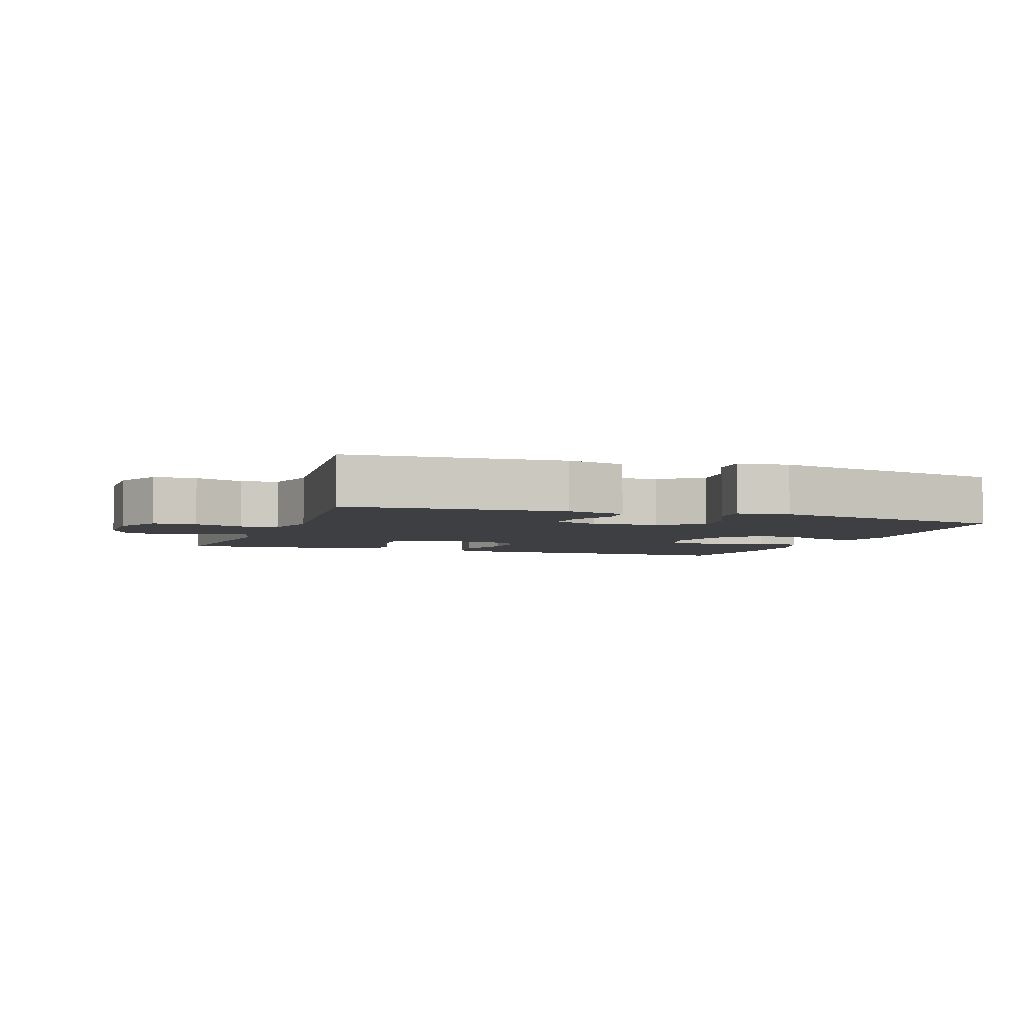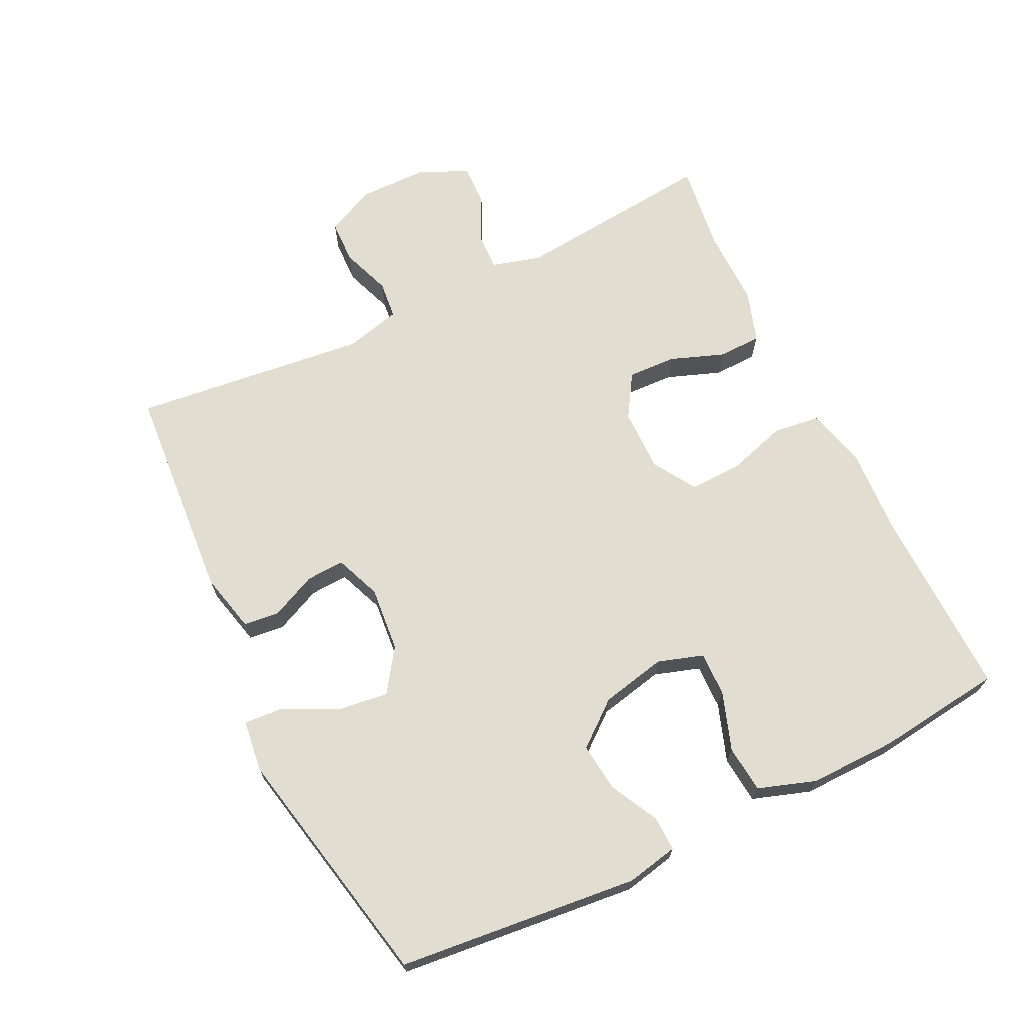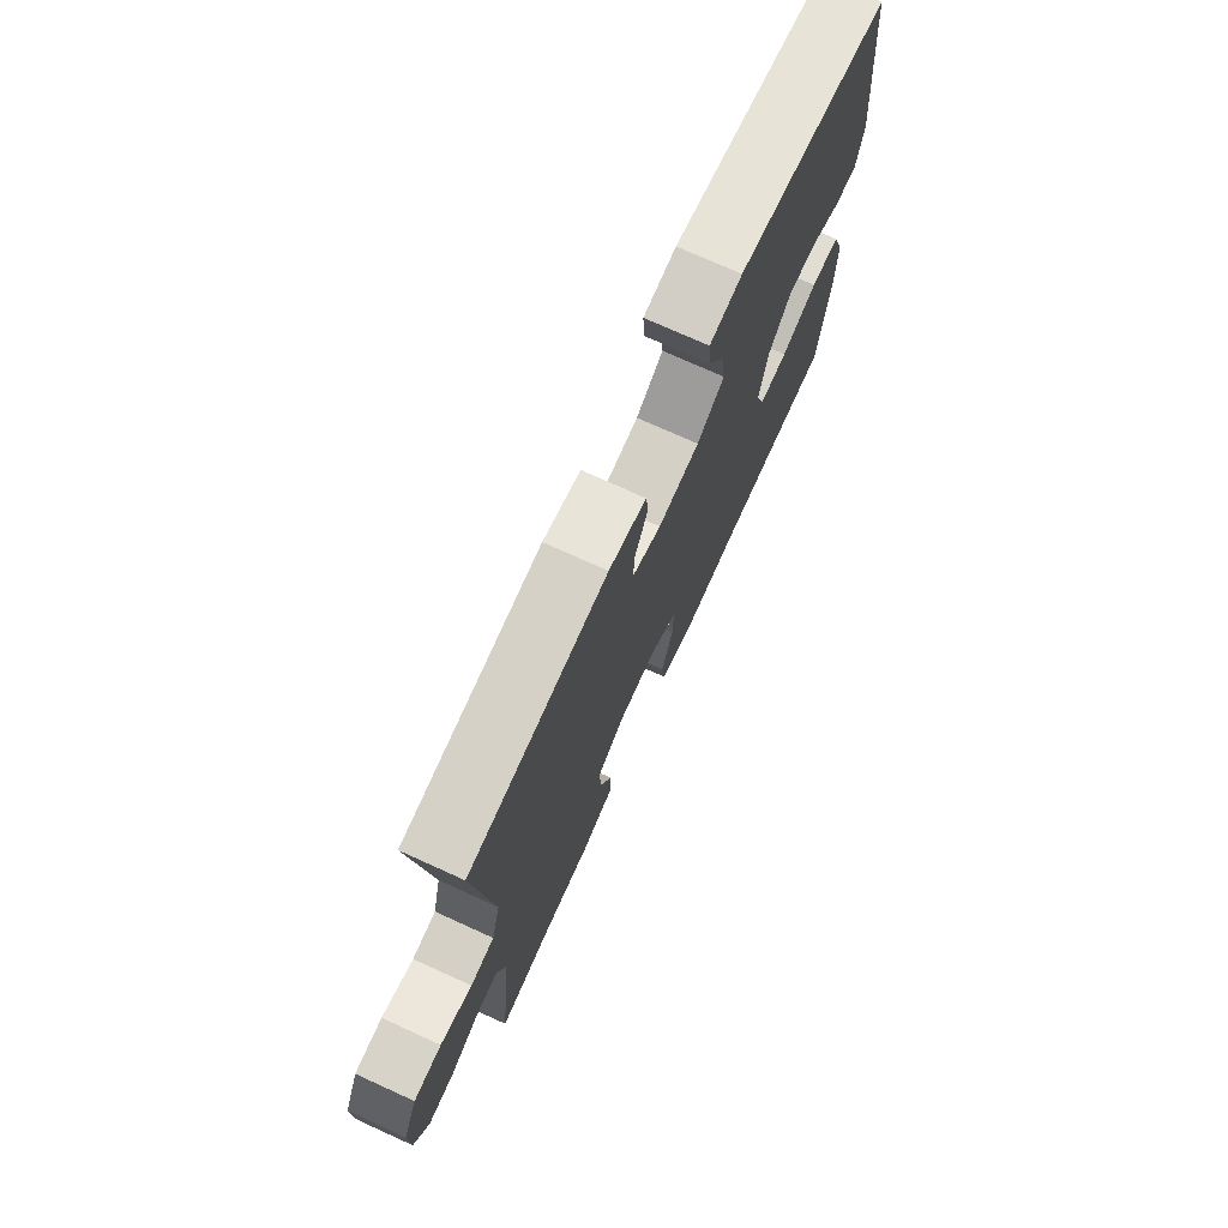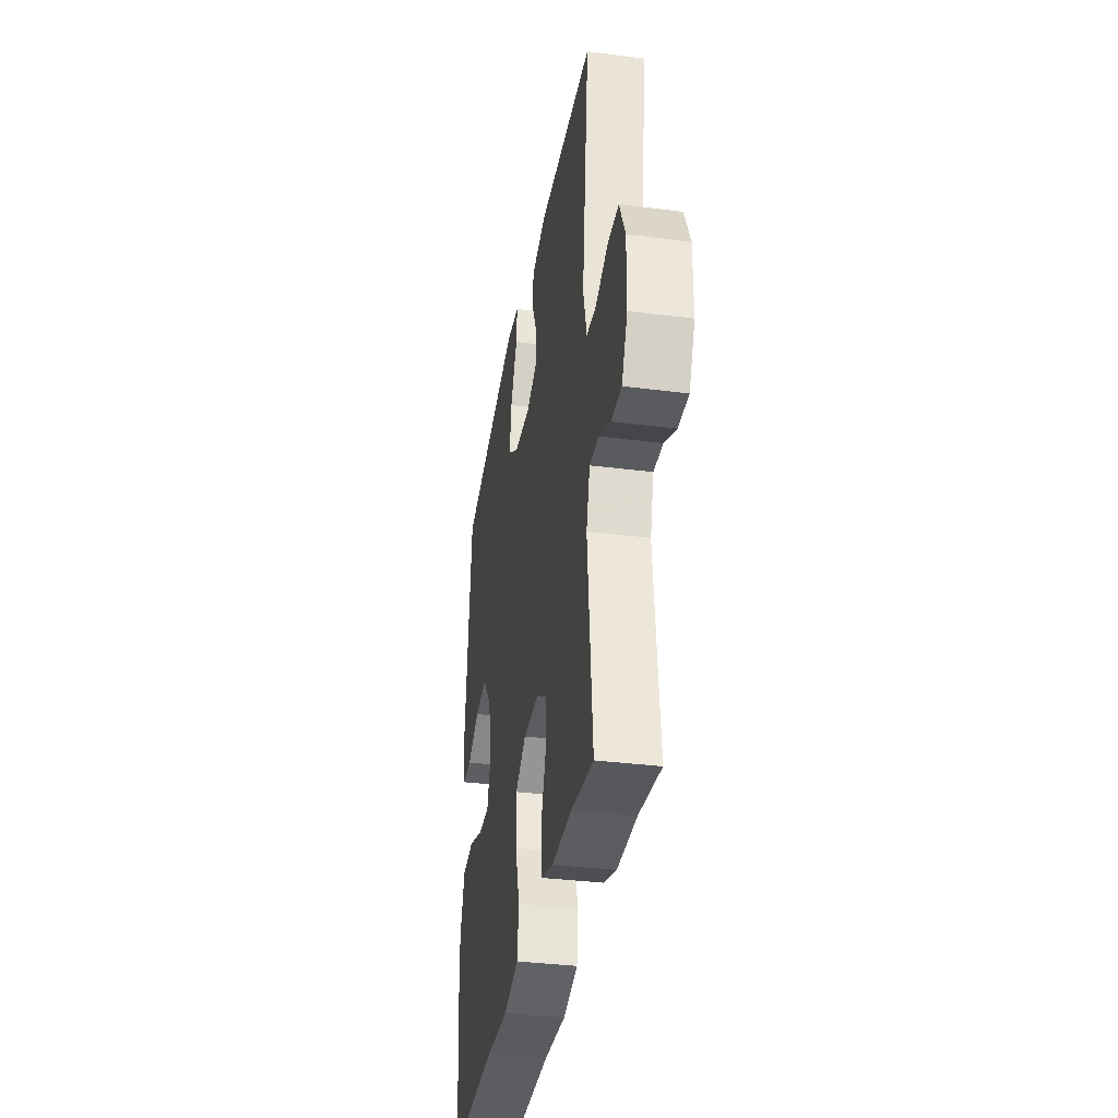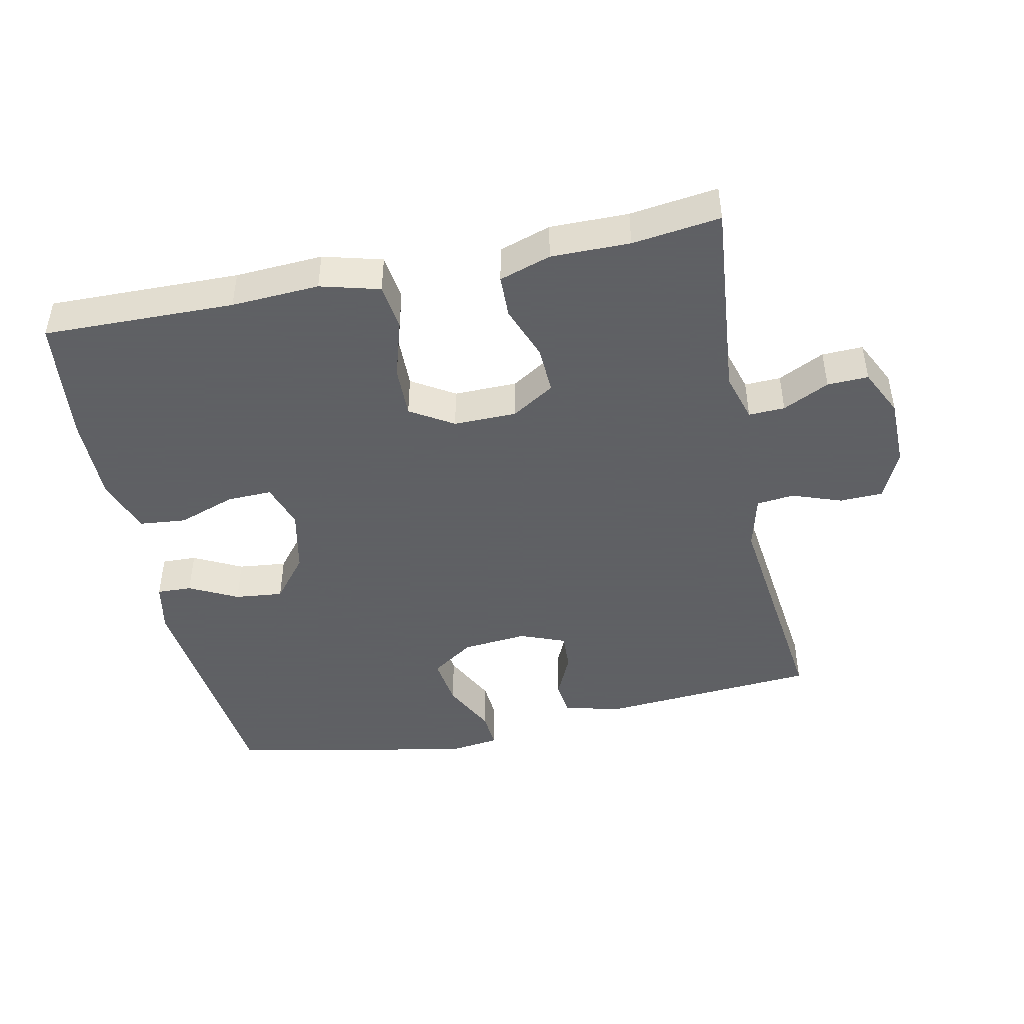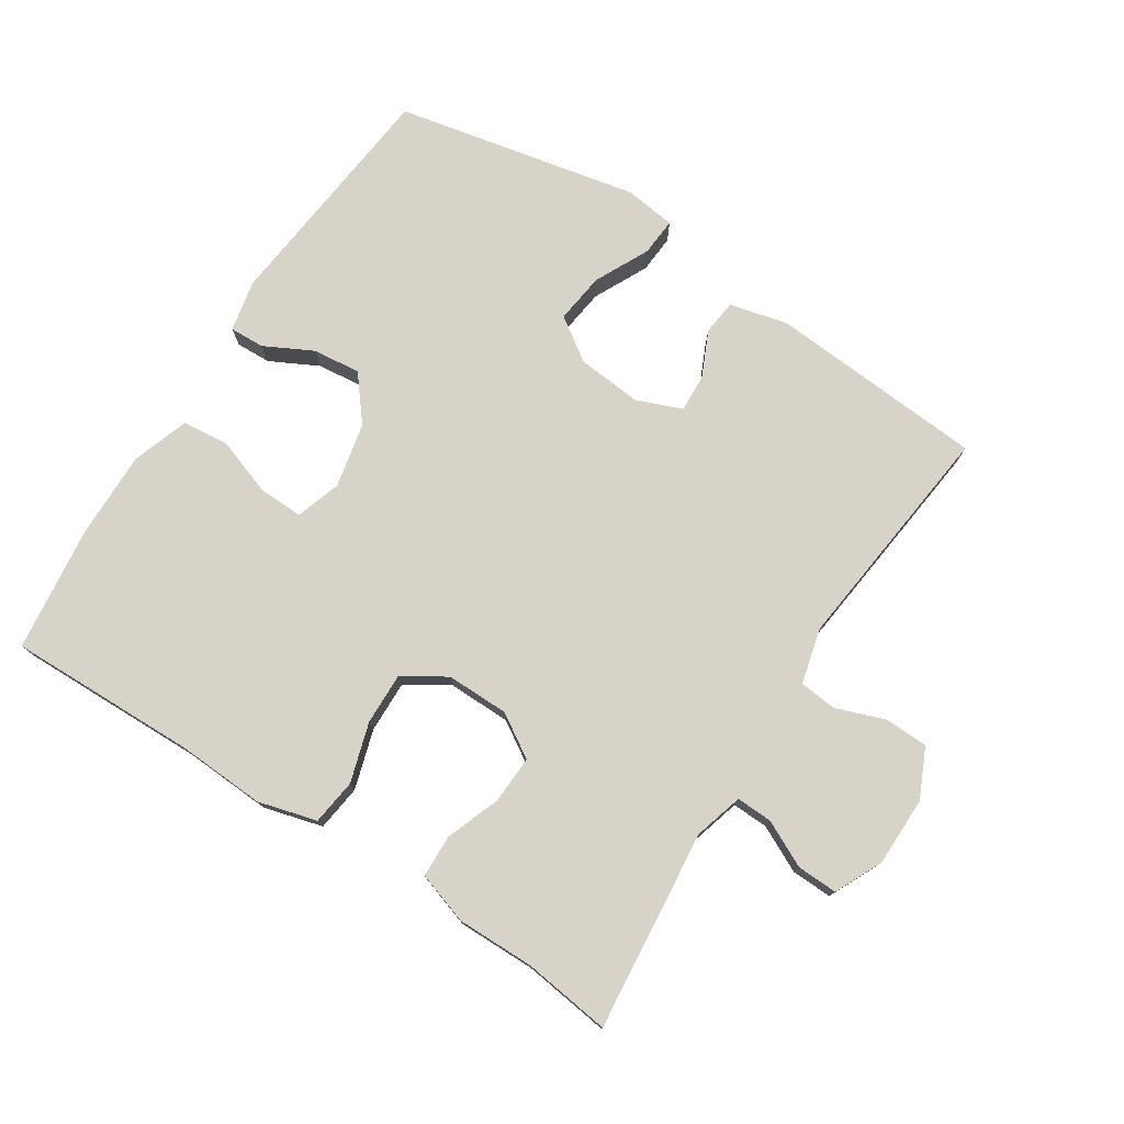
<metadata>
{"format":"obj","ext":"obj","renderer":"f3d","projection":"perspective","resolution":1024,"background":"white","views":[{"elev":-4.2,"azim":-19.6,"up":"+Y"},{"elev":68.6,"azim":64.0,"up":"+Y"},{"elev":74.1,"azim":-65.6,"up":"+Z"},{"elev":-35.3,"azim":-99.6,"up":"+Z"},{"elev":-45.3,"azim":-168.0,"up":"+Y"},{"elev":76.4,"azim":-147.2,"up":"+Y"}]}
</metadata>
<code>
v -0.5 0.07 0.5
v -0.176 0.07 0.524
v -0.088 0.07 0.503
v -0.082 0.07 0.45
v -0.113 0.07 0.382
v -0.116 0.07 0.325
v -0.048 0.07 0.298
v 0.049 0.07 0.307
v 0.113 0.07 0.351
v 0.103 0.07 0.427
v 0.063 0.07 0.508
v 0.059 0.07 0.565
v 0.136 0.07 0.575
v 0.5 0.07 0.5
v 0.537 0.07 0.141
v 0.521 0.07 0.064
v 0.469 0.07 0.066
v 0.397 0.07 0.103
v 0.325 0.07 0.111
v 0.272 0.07 0.045
v 0.251 0.07 -0.052
v 0.273 0.07 -0.12
v 0.34 0.07 -0.118
v 0.426 0.07 -0.088
v 0.496 0.07 -0.095
v 0.525 0.07 -0.181
v 0.523 0.07 -0.311
v 0.5 0.07 -0.5
v 0.215 0.07 -0.494
v 0.084 0.07 -0.501
v -0.004 0.07 -0.477
v -0.013 0.07 -0.408
v 0.014 0.07 -0.319
v 0.016 0.07 -0.241
v -0.048 0.07 -0.201
v -0.142 0.07 -0.202
v -0.206 0.07 -0.242
v -0.203 0.07 -0.314
v -0.173 0.07 -0.395
v -0.175 0.07 -0.459
v -0.252 0.07 -0.484
v -0.369 0.07 -0.483
v -0.5 0.07 -0.5
v -0.47 0.07 -0.199
v -0.491 0.07 -0.126
v -0.545 0.07 -0.128
v -0.614 0.07 -0.162
v -0.675 0.07 -0.164
v -0.709 0.07 -0.093
v -0.71 0.07 0.011
v -0.676 0.07 0.085
v -0.611 0.07 0.087
v -0.537 0.07 0.06
v -0.481 0.07 0.066
v -0.46 0.07 0.149
v -0.5 0 0.5
v -0.176 0 0.524
v -0.088 0 0.503
v -0.082 0 0.45
v -0.113 0 0.382
v -0.116 0 0.325
v -0.048 0 0.298
v 0.049 0 0.307
v 0.113 0 0.351
v 0.103 0 0.427
v 0.063 0 0.508
v 0.059 0 0.565
v 0.136 0 0.575
v 0.5 0 0.5
v 0.537 0 0.141
v 0.521 0 0.064
v 0.469 0 0.066
v 0.397 0 0.103
v 0.325 0 0.111
v 0.272 0 0.045
v 0.251 0 -0.052
v 0.273 0 -0.12
v 0.34 0 -0.118
v 0.426 0 -0.088
v 0.496 0 -0.095
v 0.525 0 -0.181
v 0.523 0 -0.311
v 0.5 0 -0.5
v 0.215 0 -0.494
v 0.084 0 -0.501
v -0.004 0 -0.477
v -0.013 0 -0.408
v 0.014 0 -0.319
v 0.016 0 -0.241
v -0.048 0 -0.201
v -0.142 0 -0.202
v -0.206 0 -0.242
v -0.203 0 -0.314
v -0.173 0 -0.395
v -0.175 0 -0.459
v -0.252 0 -0.484
v -0.369 0 -0.483
v -0.5 0 -0.5
v -0.47 0 -0.199
v -0.491 0 -0.126
v -0.545 0 -0.128
v -0.614 0 -0.162
v -0.675 0 -0.164
v -0.709 0 -0.093
v -0.71 0 0.011
v -0.676 0 0.085
v -0.611 0 0.087
v -0.537 0 0.06
v -0.481 0 0.066
v -0.46 0 0.149
f 50 51 52 53
f 50 53 54
f 49 50 54
f 46 47 48 49
f 45 46 49 54
f 44 45 54 55
f 42 43 44
f 41 42 44 55
f 38 39 40 41
f 37 38 41 55
f 30 31 32 33
f 29 30 33 34
f 28 29 34
f 27 28 34 35
f 23 24 25 26
f 22 23 26 27
f 15 16 17 18
f 15 18 19
f 14 15 19
f 13 14 19 20
f 10 11 12 13
f 9 10 13 20
f 2 3 4 5
f 2 5 6
f 1 2 6
f 36 37 55 1
f 22 27 35
f 21 22 35 36
f 8 9 20 21
f 7 8 21 36
f 6 7 36
f 1 6 36
f 108 107 106 105
f 109 108 105
f 109 105 104
f 104 103 102 101
f 109 104 101 100
f 110 109 100 99
f 99 98 97
f 110 99 97 96
f 96 95 94 93
f 110 96 93 92
f 88 87 86 85
f 89 88 85 84
f 89 84 83
f 90 89 83 82
f 81 80 79 78
f 82 81 78 77
f 73 72 71 70
f 74 73 70
f 74 70 69
f 75 74 69 68
f 68 67 66 65
f 75 68 65 64
f 60 59 58 57
f 61 60 57
f 61 57 56
f 56 110 92 91
f 90 82 77
f 91 90 77 76
f 76 75 64 63
f 91 76 63 62
f 91 62 61
f 91 61 56
f 1 56 57 2
f 2 57 58 3
f 3 58 59 4
f 4 59 60 5
f 5 60 61 6
f 6 61 62 7
f 7 62 63 8
f 8 63 64 9
f 9 64 65 10
f 10 65 66 11
f 11 66 67 12
f 12 67 68 13
f 13 68 69 14
f 14 69 70 15
f 15 70 71 16
f 16 71 72 17
f 17 72 73 18
f 18 73 74 19
f 19 74 75 20
f 20 75 76 21
f 21 76 77 22
f 22 77 78 23
f 23 78 79 24
f 24 79 80 25
f 25 80 81 26
f 26 81 82 27
f 27 82 83 28
f 28 83 84 29
f 29 84 85 30
f 30 85 86 31
f 31 86 87 32
f 32 87 88 33
f 33 88 89 34
f 34 89 90 35
f 35 90 91 36
f 36 91 92 37
f 37 92 93 38
f 38 93 94 39
f 39 94 95 40
f 40 95 96 41
f 41 96 97 42
f 42 97 98 43
f 43 98 99 44
f 44 99 100 45
f 45 100 101 46
f 46 101 102 47
f 47 102 103 48
f 48 103 104 49
f 49 104 105 50
f 50 105 106 51
f 51 106 107 52
f 52 107 108 53
f 53 108 109 54
f 54 109 110 55
f 55 110 56 1

</code>
